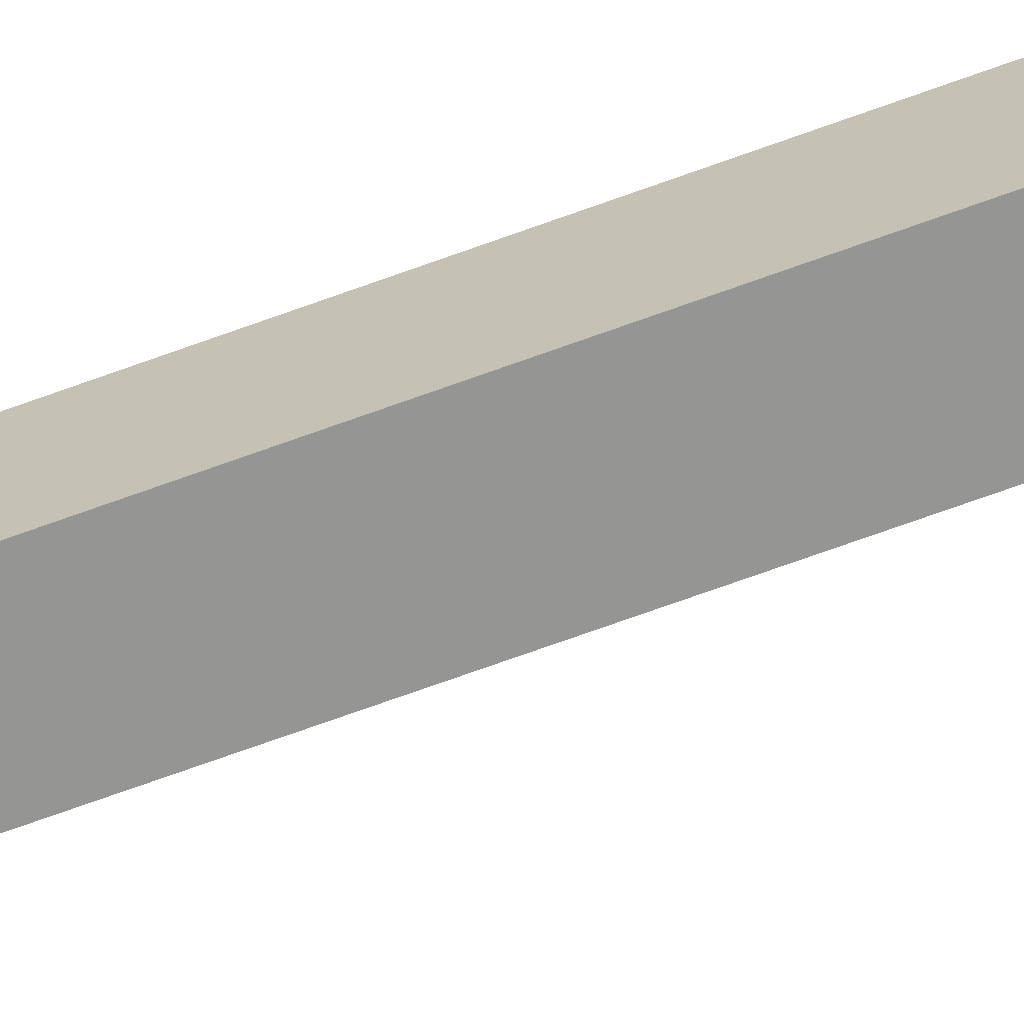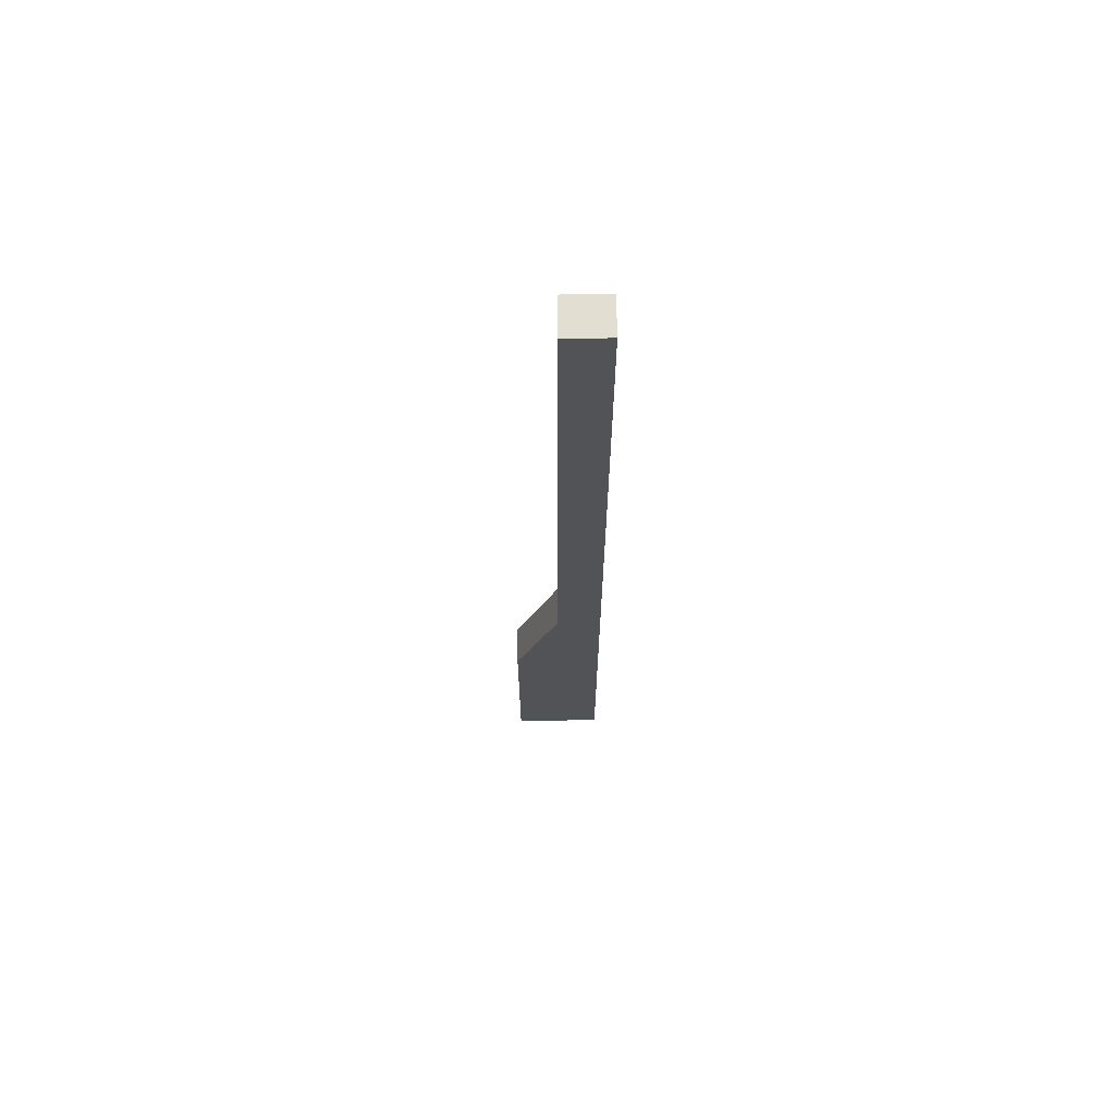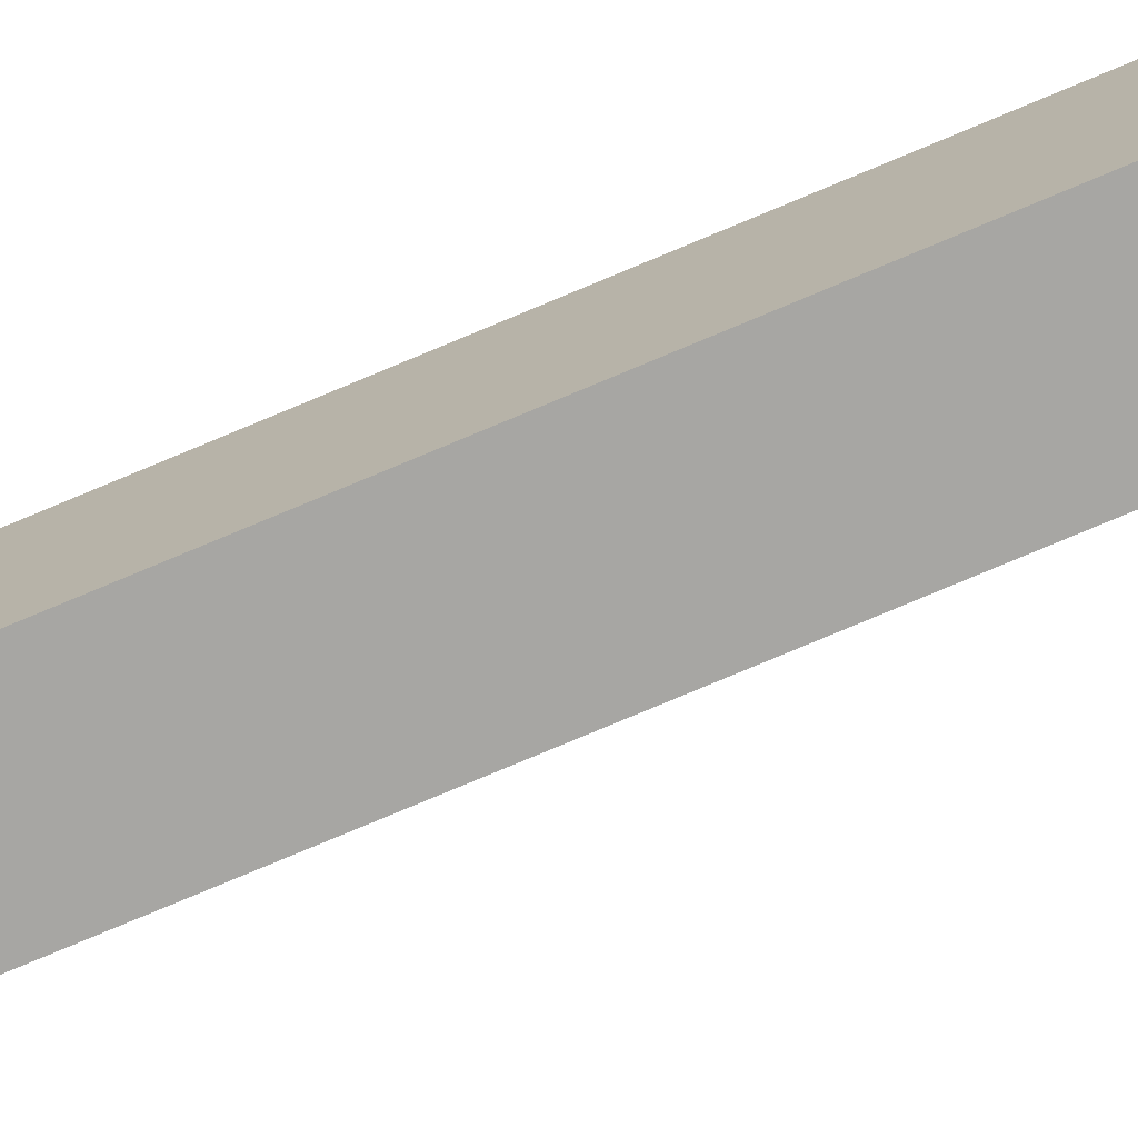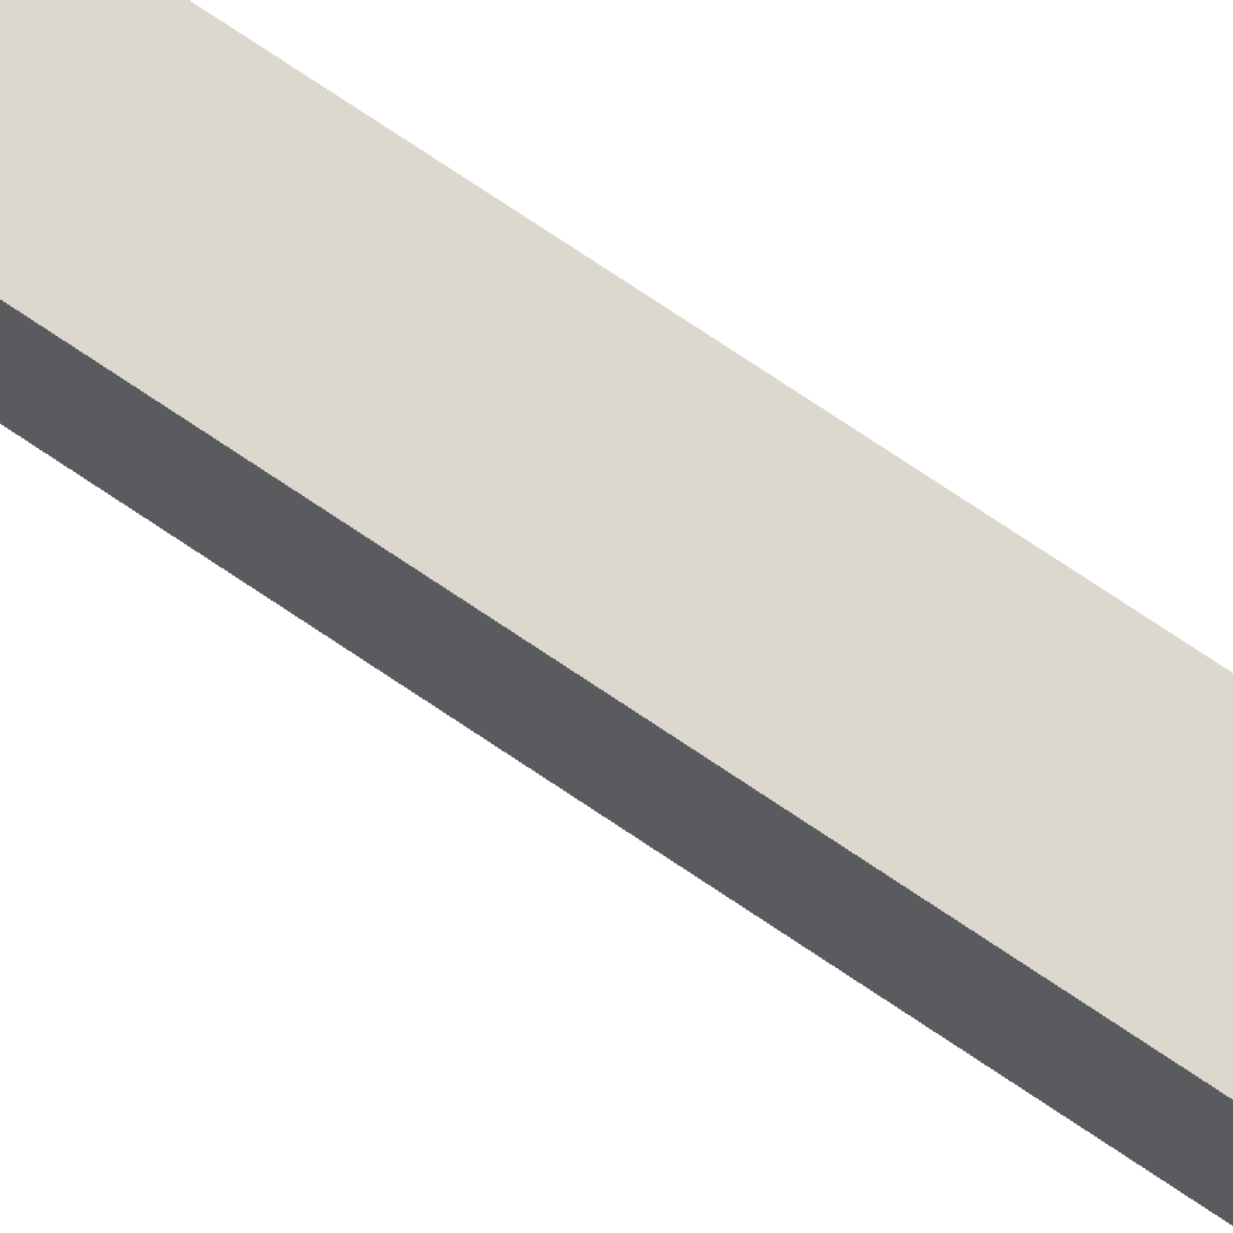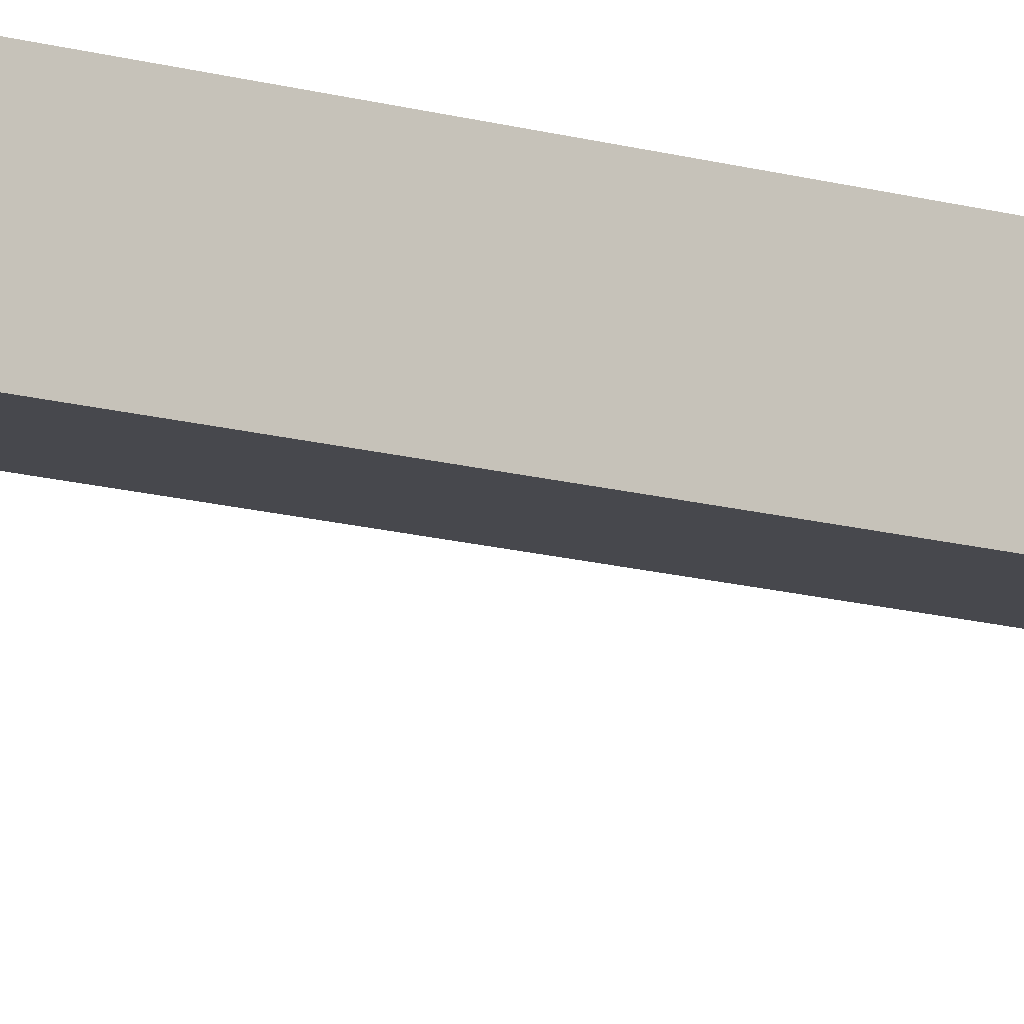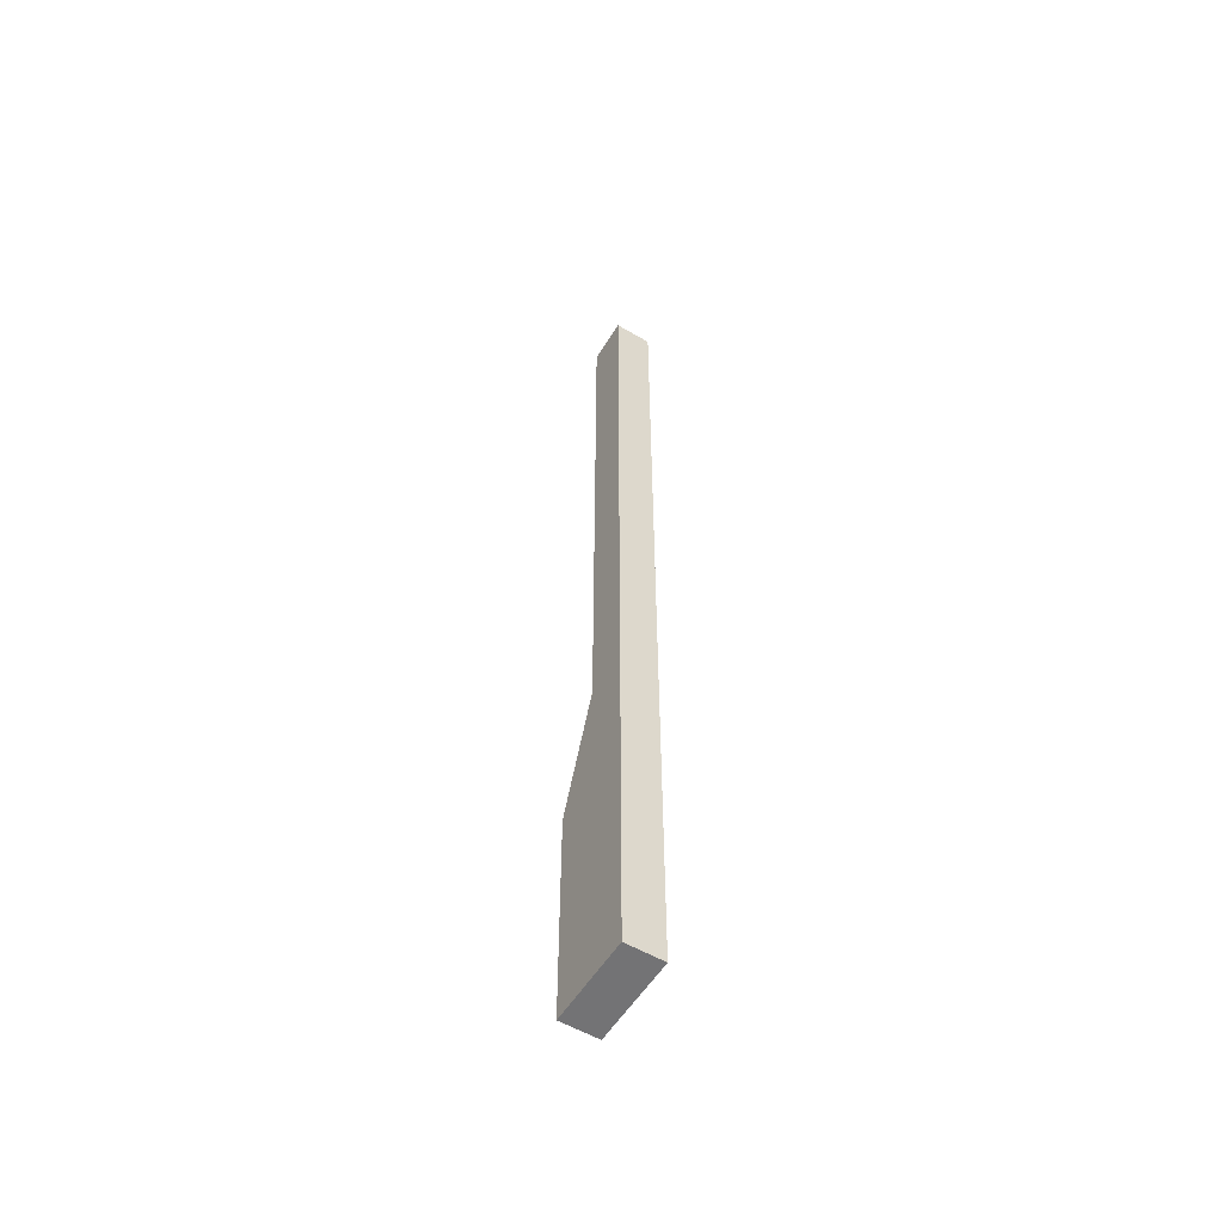
<metadata>
{"format":"obj","ext":"obj","renderer":"f3d","projection":"perspective","resolution":1024,"background":"white","views":[{"elev":-67.4,"azim":110.4,"up":"+Z"},{"elev":67.9,"azim":-90.9,"up":"+Y"},{"elev":-74.1,"azim":-66.9,"up":"+Z"},{"elev":72.6,"azim":-55.8,"up":"+Z"},{"elev":-11.7,"azim":52.4,"up":"+Z"},{"elev":-56.0,"azim":-31.5,"up":"+Y"}]}
</metadata>
<code>
g pb_Mesh55476
v -2.302 -54 -6.313e-06
v -5.698 -54 -1.562e-05
v -2.302 1.424 -6.313e-06
v -5.698 1.424 -1.562e-05
v -5.698 -54 -1.562e-05
v -5.698 -54 -4
v -5.698 1.424 -1.562e-05
v -5.698 1.424 -4
v -5.698 -54 -4
v -2.302 -54 -4
v -5.698 1.424 -4
v -2.302 1.424 -4
v -2.302 -54 -4
v -2.302 -54 -6.313e-06
v -2.302 1.424 -4
v -2.302 1.424 -6.313e-06
v -2.302 1.424 -6.313e-06
v -5.698 1.424 -1.562e-05
v -2.302 1.424 -4
v -5.698 1.424 -4
v -2.302 -85 -8
v -5.698 -85 -8
v -2.302 -85 -6.313e-06
v -5.698 -85 -1.562e-05
v -2.302 -54 -4
v -5.698 -54 -4
v -2.302 -65 -8
v -5.698 -65 -8
v -2.302 -65 -6.313e-06
v -2.302 -65 -8
v -5.698 -54 -4
v -5.698 -54 -1.562e-05
v -5.698 -65 -8
v -5.698 -65 -1.562e-05
v -5.698 -65 -1.562e-05
v -2.302 -65 -6.313e-06
v -2.302 -65 -8
v -5.698 -65 -8
v -2.302 -85 -8
v -5.698 -85 -8
v -2.302 -85 -6.313e-06
v -2.302 -85 -8
v -5.698 -65 -8
v -5.698 -65 -1.562e-05
v -5.698 -85 -8
v -5.698 -85 -1.562e-05
v -5.698 -85 -1.562e-05
v -2.302 -85 -6.313e-06
g pb_Mesh55476_0
f 3 2 1
f 3 4 2
f 7 6 5
f 7 8 6
f 11 10 9
f 11 12 10
f 15 14 13
f 15 16 14
f 19 18 17
f 19 20 18
f 23 22 21
f 23 24 22
f 27 26 25
f 27 28 26
f 29 13 14
f 29 30 13
f 33 32 31
f 33 34 32
f 35 1 2
f 35 36 1
f 39 38 37
f 39 40 38
f 41 30 29
f 41 42 30
f 45 44 43
f 45 46 44
f 47 36 35
f 47 48 36

</code>
